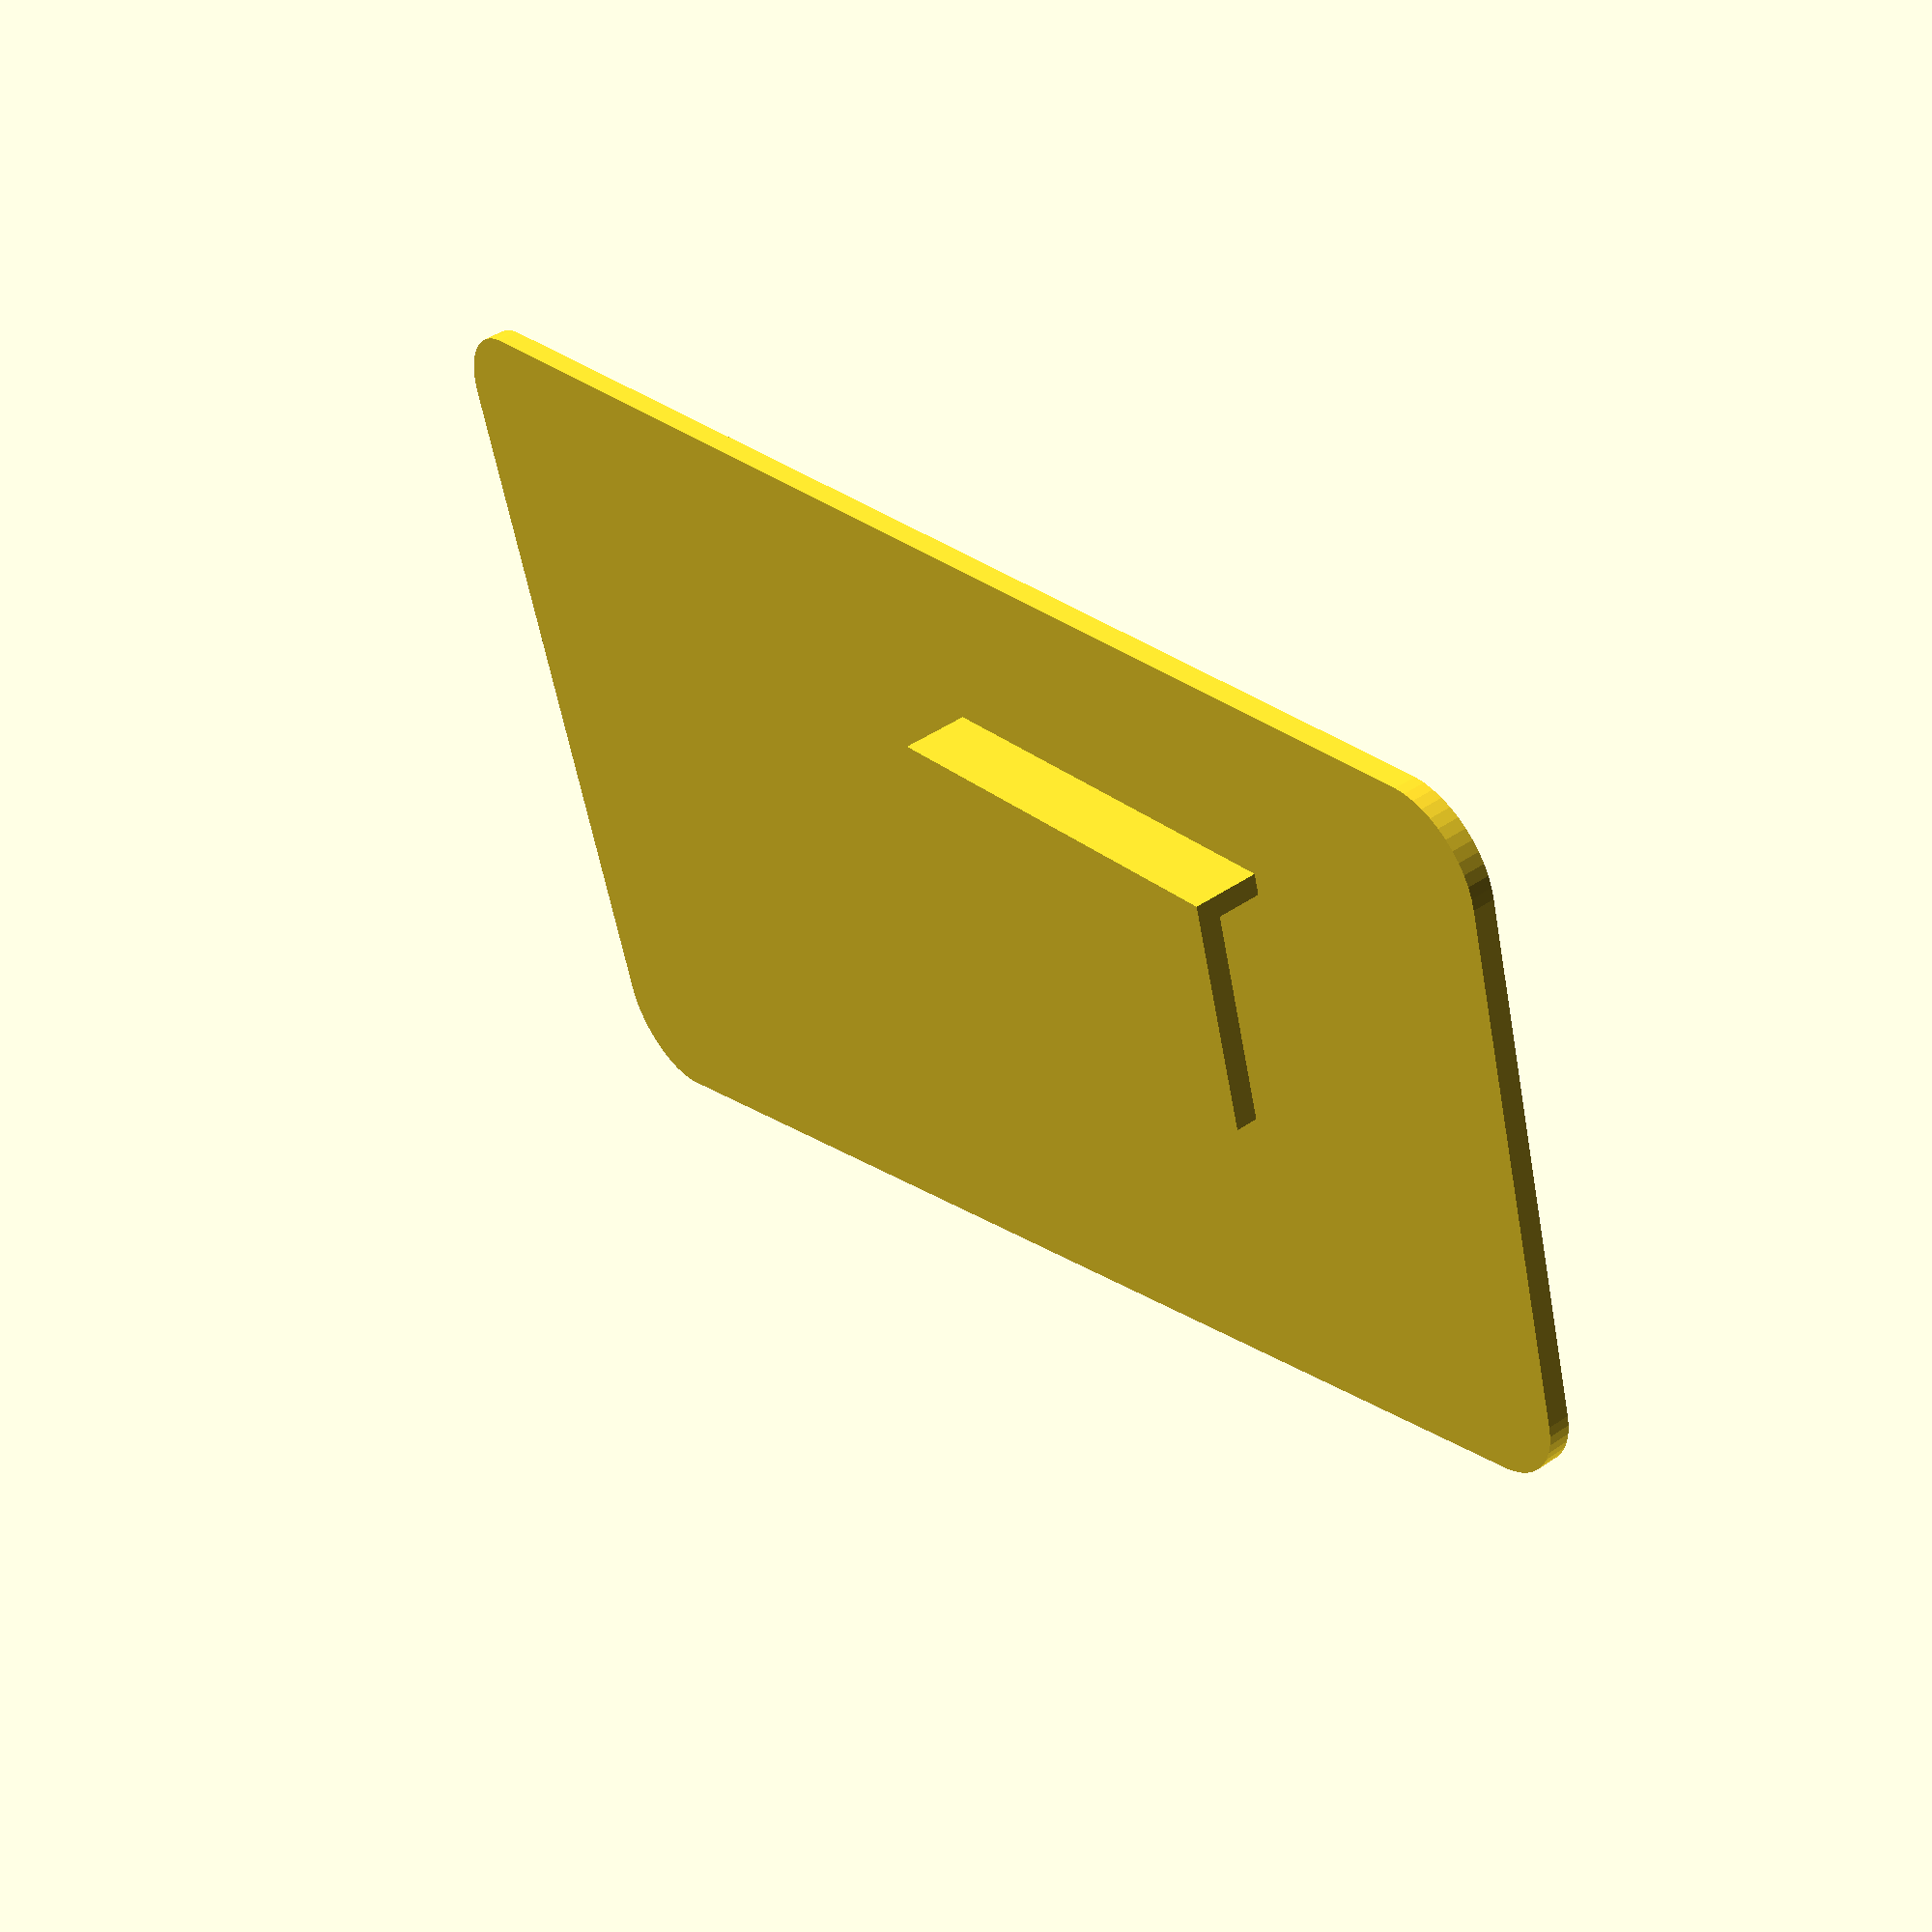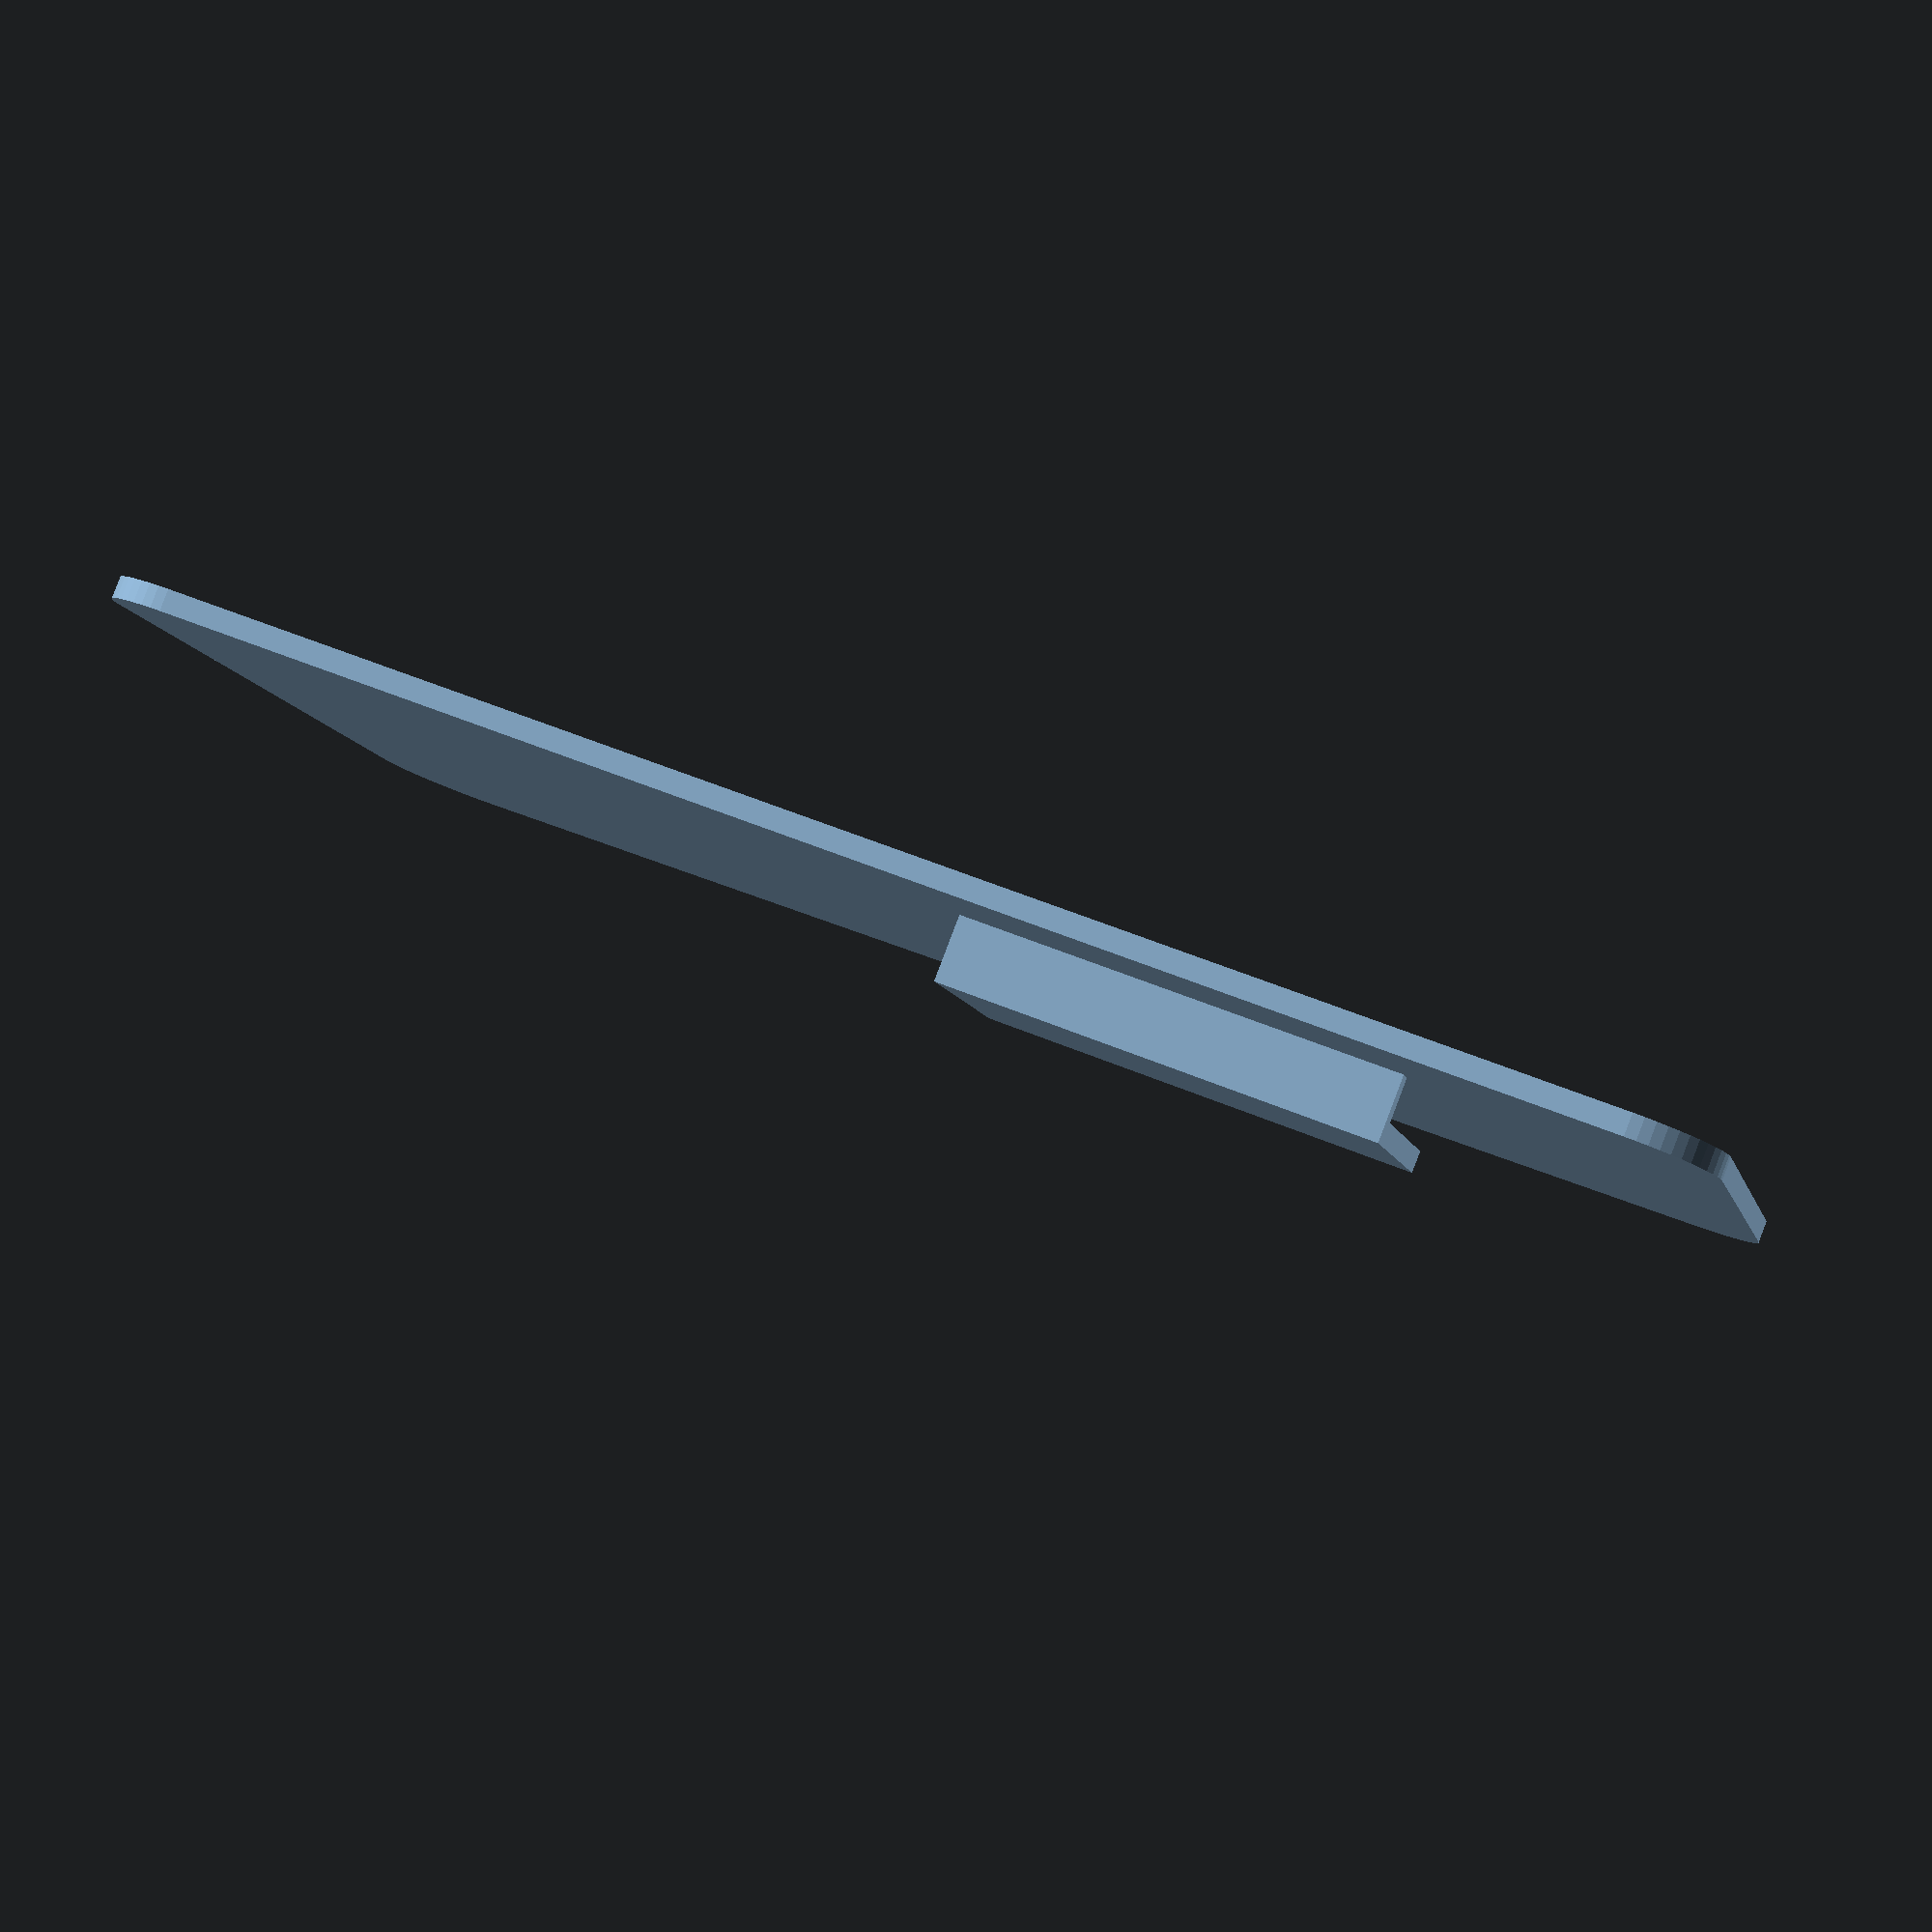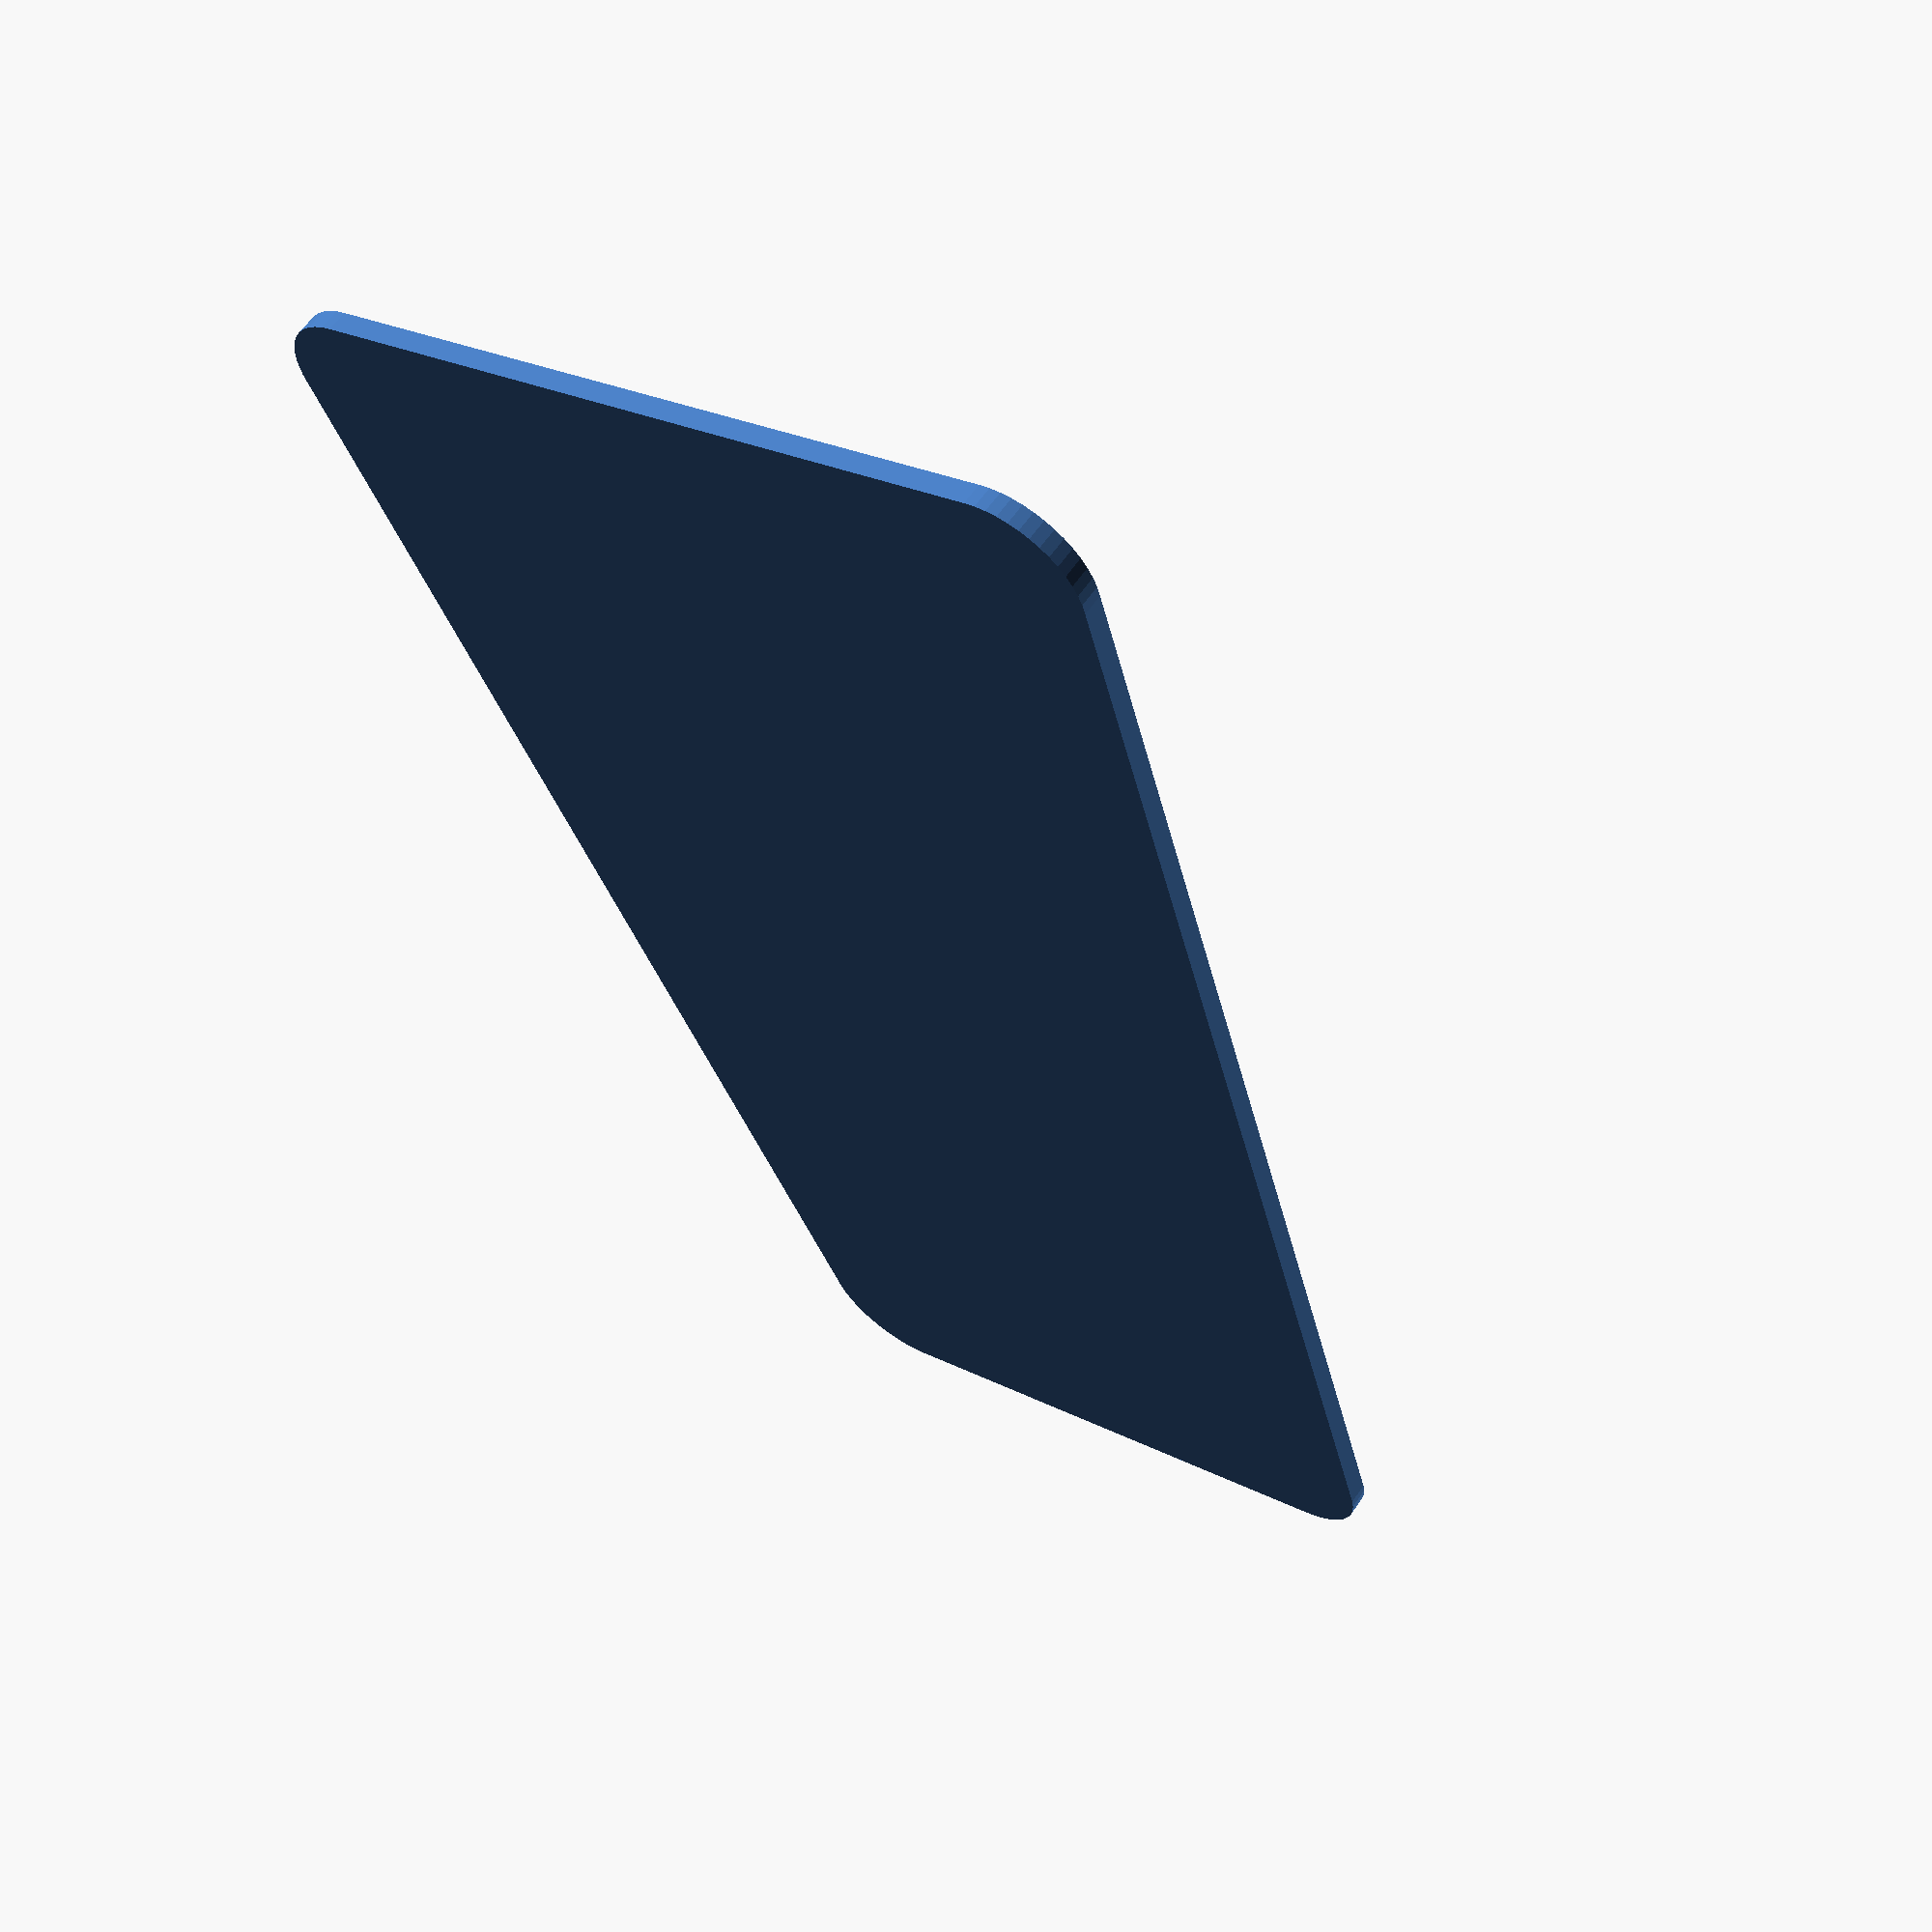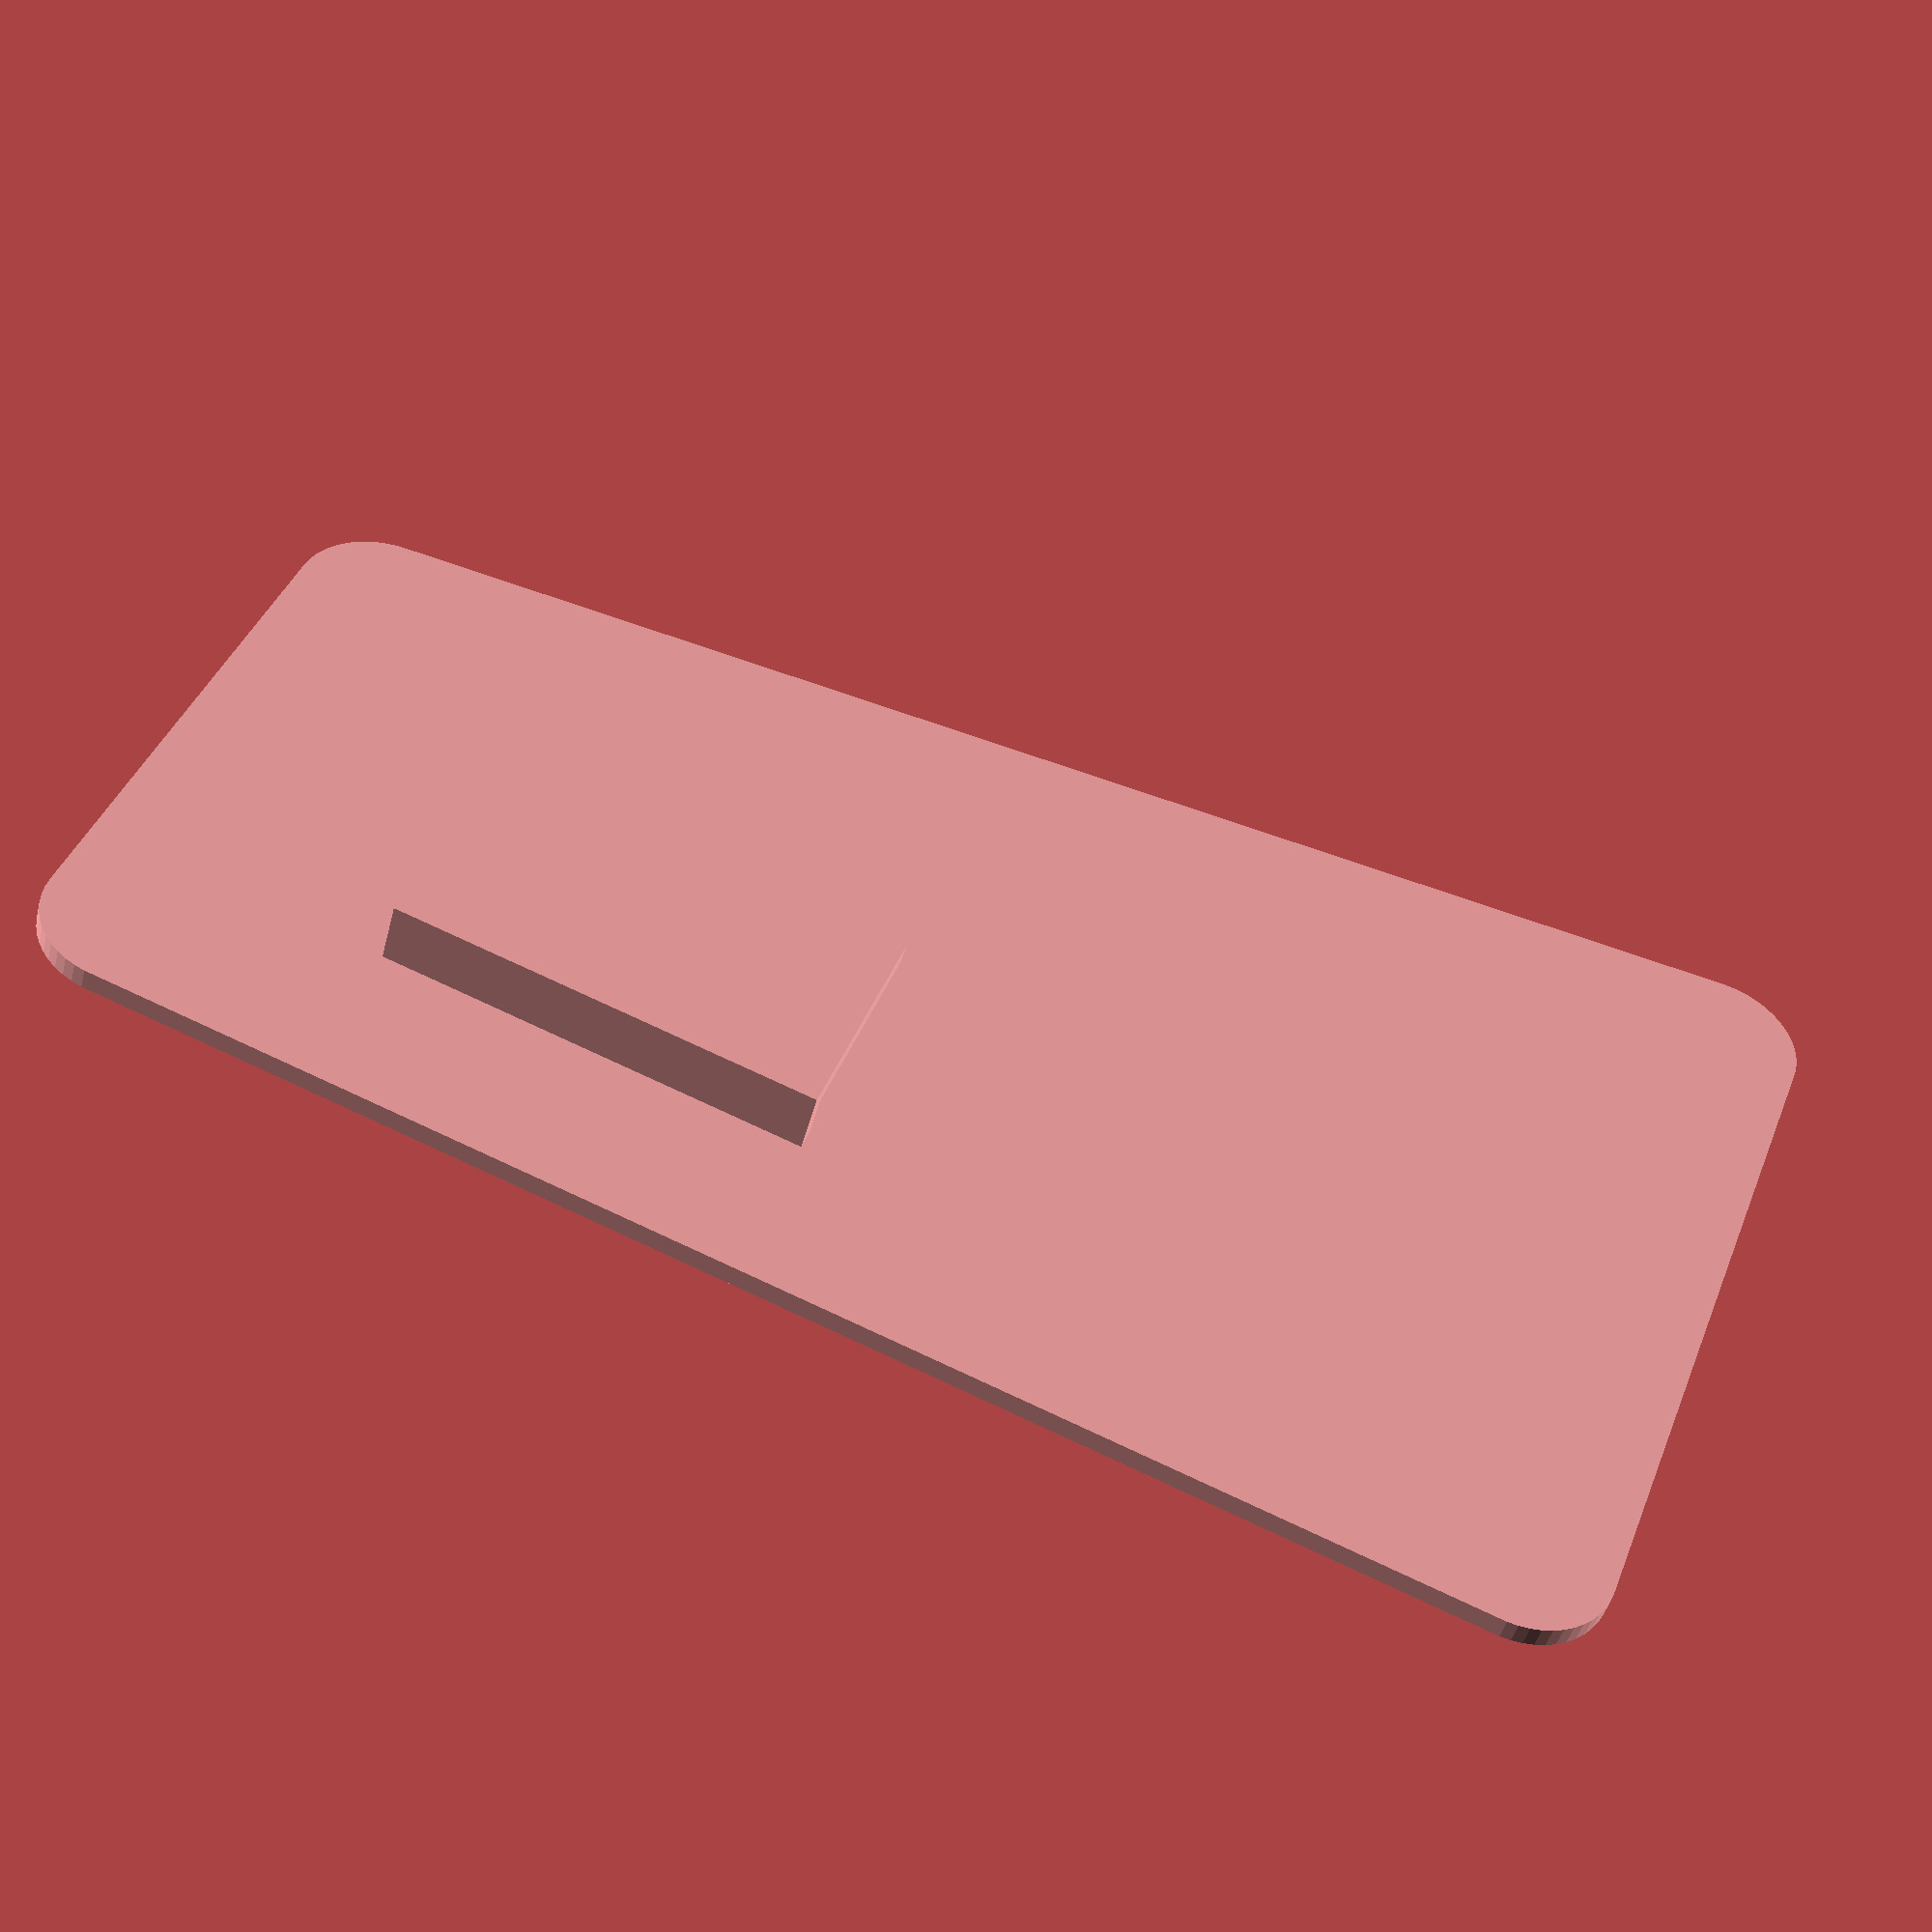
<openscad>
$fn=50;

CORNER_RADIUS = 4;

// thickness of the shield
SHIELD_THICK = 1;

// length, thickness and height of the part that attaches to the glasses
ATT_LEN = 20;
ATT_THICK = 1;
ATT_HEIGHT = 10;

// width of the glasses arm
ARM_WIDTH = 2;

//  only render the arm clip in order to test sizing.
ONLY_PRINT_ATT = false;

module blinder() {
  // shield
  hull() {
      translate([-35, 5, 0]) cylinder(SHIELD_THICK, r = CORNER_RADIUS); // top-front
      translate([30, 5, 0]) cylinder(SHIELD_THICK, r = CORNER_RADIUS); // top-back
      translate([30, -20, 0]) cylinder(SHIELD_THICK, r = CORNER_RADIUS); // bottom - back
      translate([-35, -30, 0]) cylinder(SHIELD_THICK, r = CORNER_RADIUS); // bottom - front
  }

  // attachment - horizontal part
  cube([ATT_LEN, ATT_THICK, ARM_WIDTH + ATT_THICK + SHIELD_THICK]);

  // attachment - vertical part
  translate([0, 0, SHIELD_THICK + ARM_WIDTH]) rotate([90, 0, 0]) cube([ATT_LEN, ATT_THICK, ATT_HEIGHT]);
}

if (ONLY_PRINT_ATT) {
  intersection() {
    blinder();
    translate([-5, -(ATT_HEIGHT + 5), 0]) cube([ATT_LEN + 10, ATT_HEIGHT + 10, SHIELD_THICK + ARM_WIDTH + ATT_THICK]);
  }
} else {
  blinder();
}

</openscad>
<views>
elev=133.4 azim=163.1 roll=127.6 proj=p view=solid
elev=94.1 azim=166.7 roll=159.1 proj=p view=wireframe
elev=118.5 azim=293.8 roll=325.4 proj=p view=solid
elev=225.2 azim=20.4 roll=194.2 proj=p view=solid
</views>
